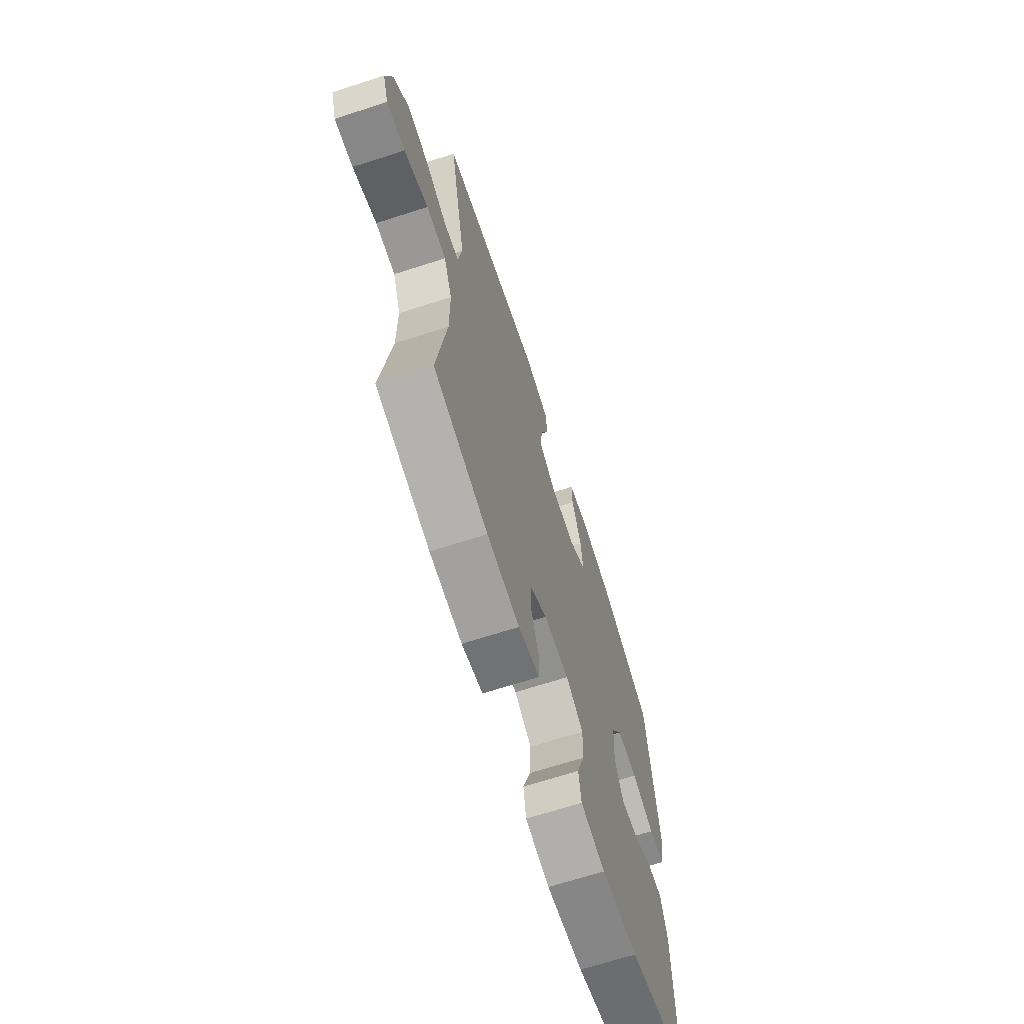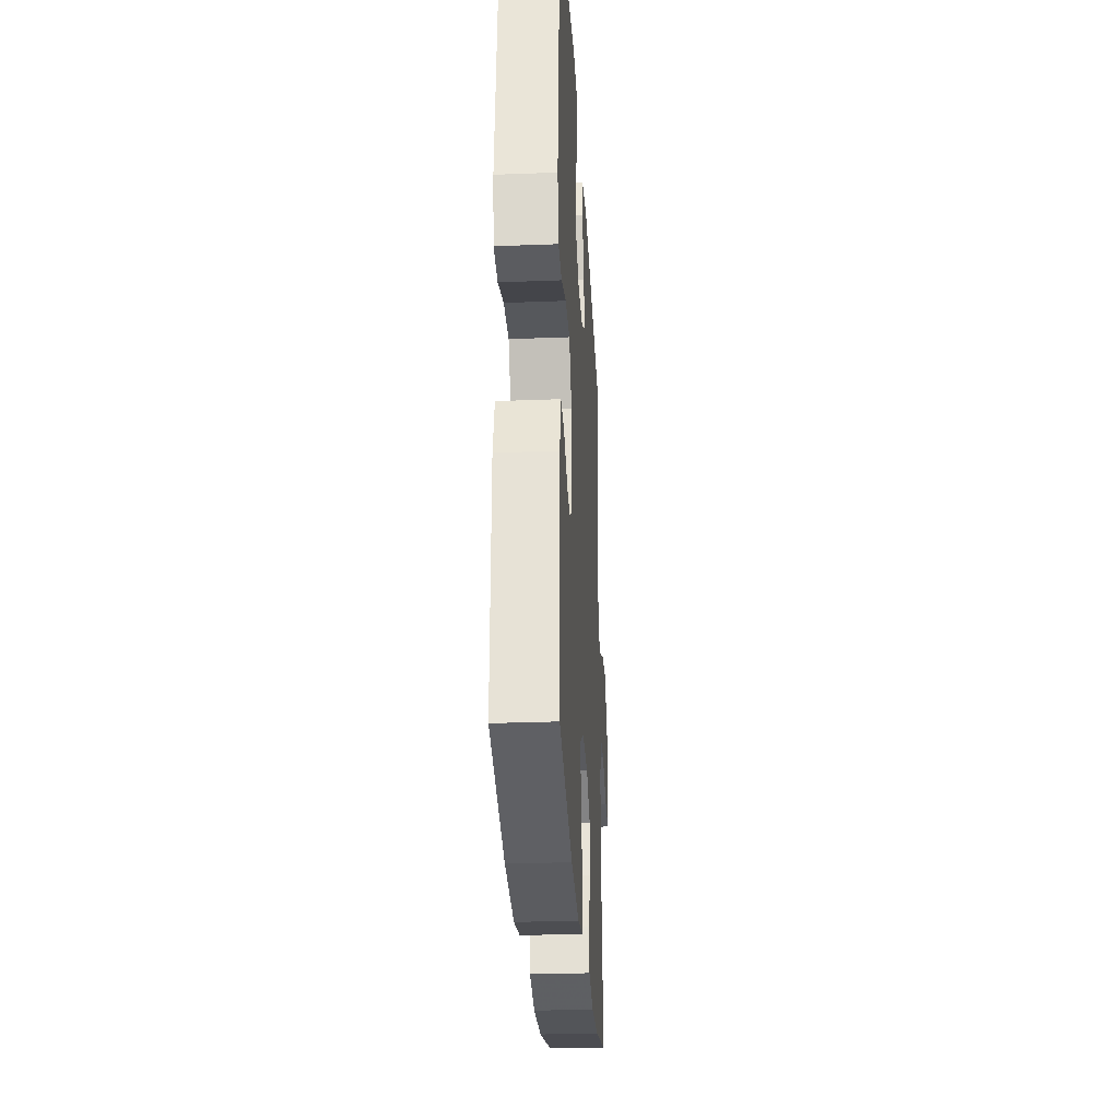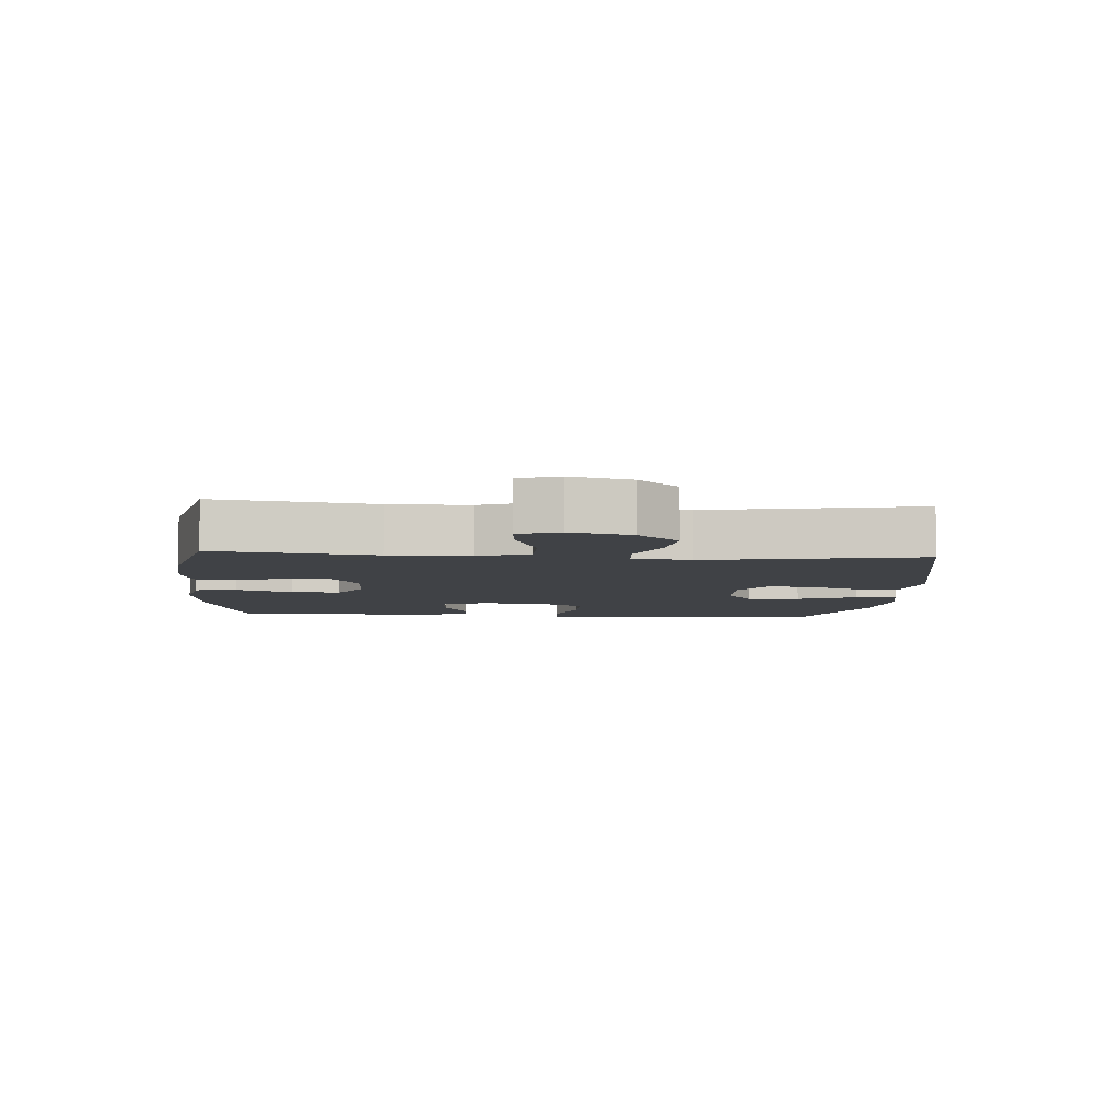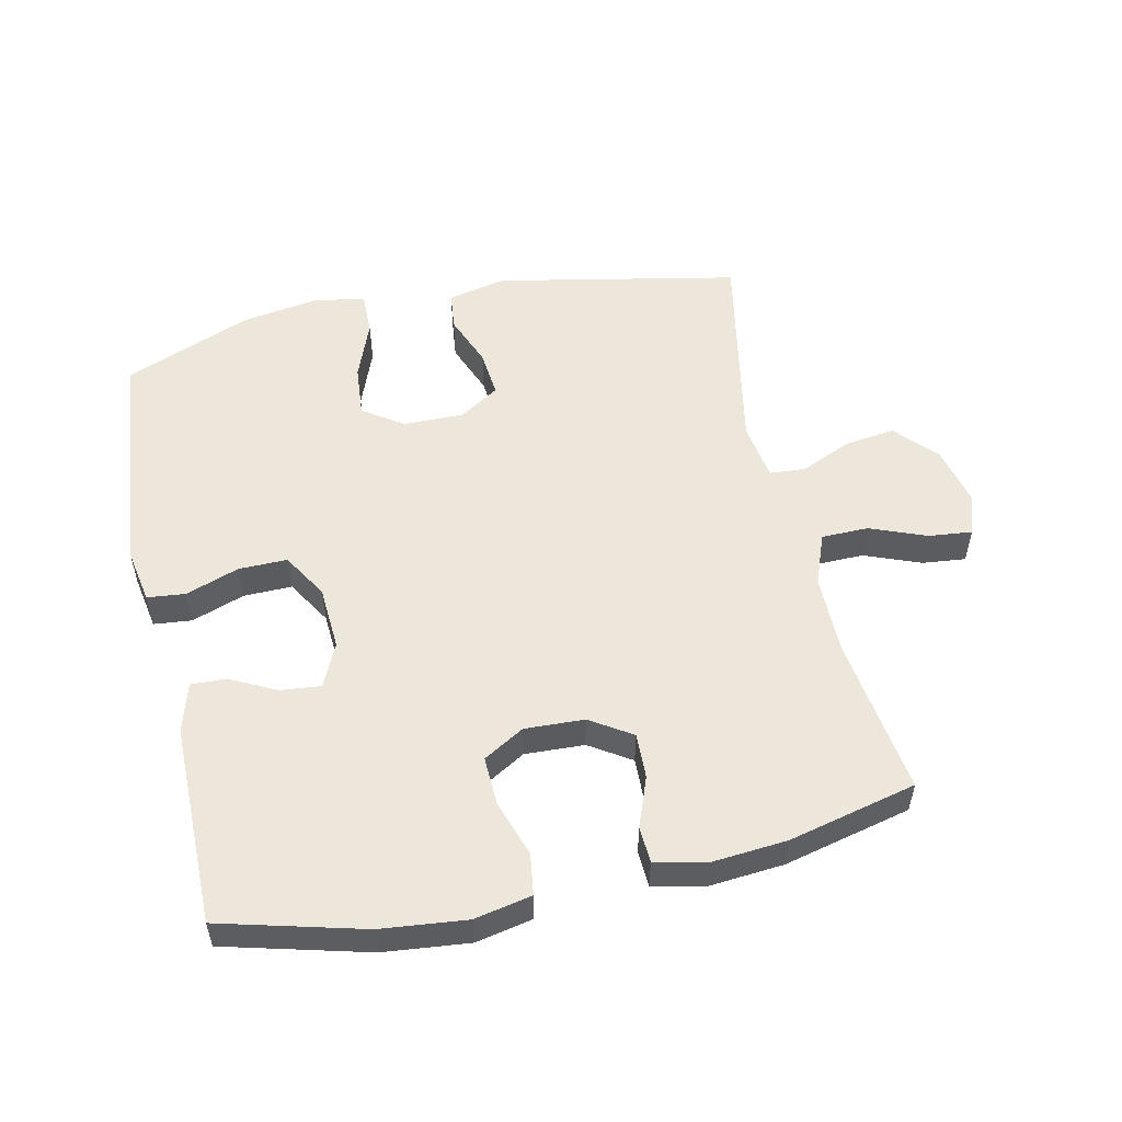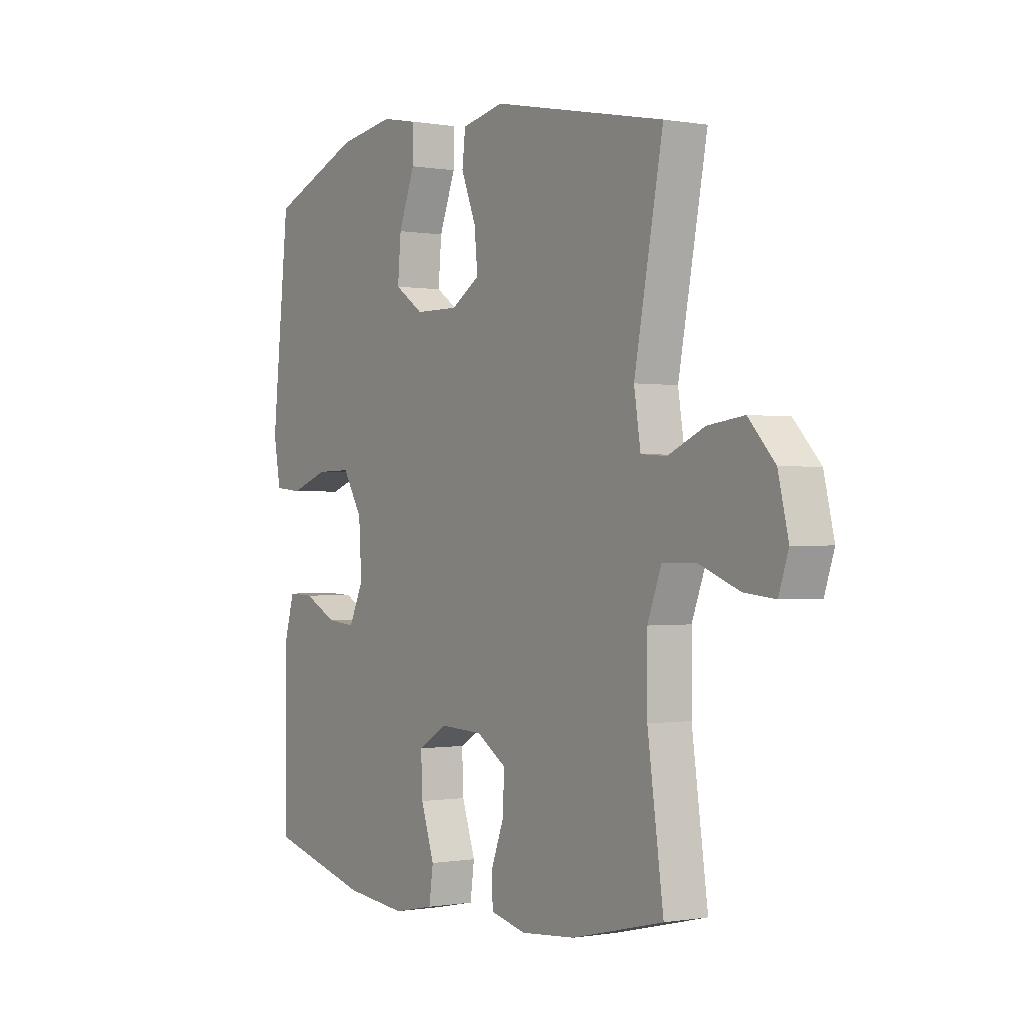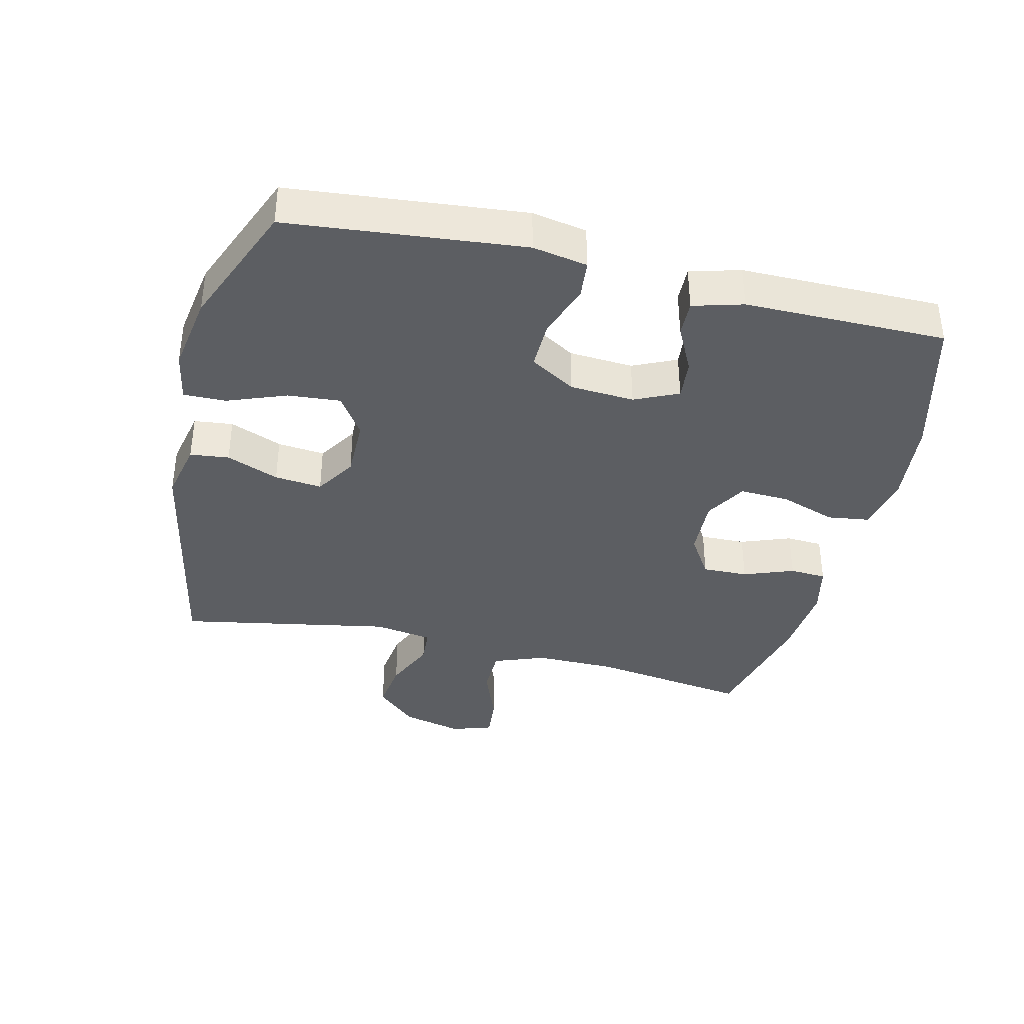
<metadata>
{"format":"obj","ext":"obj","renderer":"f3d","projection":"perspective","resolution":1024,"background":"white","views":[{"elev":-67.8,"azim":-72.1,"up":"+Z"},{"elev":-28.8,"azim":93.3,"up":"+Z"},{"elev":-6.2,"azim":-94.3,"up":"+Y"},{"elev":53.8,"azim":167.6,"up":"+Y"},{"elev":-0.4,"azim":-123.3,"up":"+Z"},{"elev":-37.9,"azim":76.3,"up":"+Y"}]}
</metadata>
<code>
v 0.5 0.07 -0.5
v 0.28 0.07 -0.558
v 0.148 0.07 -0.572
v 0.06 0.07 -0.554
v 0.051 0.07 -0.49
v 0.08 0.07 -0.404
v 0.083 0.07 -0.328
v 0.02 0.07 -0.291
v -0.072 0.07 -0.295
v -0.136 0.07 -0.336
v -0.134 0.07 -0.406
v -0.105 0.07 -0.483
v -0.108 0.07 -0.539
v -0.185 0.07 -0.557
v -0.303 0.07 -0.547
v -0.5 0.07 -0.5
v -0.466 0.07 -0.255
v -0.466 0.07 -0.132
v -0.496 0.07 -0.053
v -0.568 0.07 -0.052
v -0.655 0.07 -0.086
v -0.722 0.07 -0.093
v -0.743 0.07 -0.03
v -0.721 0.07 0.063
v -0.664 0.07 0.125
v -0.586 0.07 0.115
v -0.507 0.07 0.08
v -0.452 0.07 0.084
v -0.438 0.07 0.174
v -0.5 0.07 0.5
v -0.127 0.07 0.575
v -0.036 0.07 0.556
v -0.029 0.07 0.496
v -0.061 0.07 0.415
v -0.068 0.07 0.342
v -0.006 0.07 0.303
v 0.087 0.07 0.304
v 0.149 0.07 0.346
v 0.142 0.07 0.427
v 0.107 0.07 0.518
v 0.106 0.07 0.583
v 0.183 0.07 0.598
v 0.304 0.07 0.579
v 0.5 0.07 0.5
v 0.537 0.07 0.139
v 0.522 0.07 0.055
v 0.463 0.07 0.049
v 0.381 0.07 0.078
v 0.306 0.07 0.079
v 0.264 0.07 0.009
v 0.258 0.07 -0.09
v 0.289 0.07 -0.157
v 0.351 0.07 -0.151
v 0.422 0.07 -0.115
v 0.477 0.07 -0.113
v 0.499 0.07 -0.19
v 0.5 0 -0.5
v 0.28 0 -0.558
v 0.148 0 -0.572
v 0.06 0 -0.554
v 0.051 0 -0.49
v 0.08 0 -0.404
v 0.083 0 -0.328
v 0.02 0 -0.291
v -0.072 0 -0.295
v -0.136 0 -0.336
v -0.134 0 -0.406
v -0.105 0 -0.483
v -0.108 0 -0.539
v -0.185 0 -0.557
v -0.303 0 -0.547
v -0.5 0 -0.5
v -0.466 0 -0.255
v -0.466 0 -0.132
v -0.496 0 -0.053
v -0.568 0 -0.052
v -0.655 0 -0.086
v -0.722 0 -0.093
v -0.743 0 -0.03
v -0.721 0 0.063
v -0.664 0 0.125
v -0.586 0 0.115
v -0.507 0 0.08
v -0.452 0 0.084
v -0.438 0 0.174
v -0.5 0 0.5
v -0.127 0 0.575
v -0.036 0 0.556
v -0.029 0 0.496
v -0.061 0 0.415
v -0.068 0 0.342
v -0.006 0 0.303
v 0.087 0 0.304
v 0.149 0 0.346
v 0.142 0 0.427
v 0.107 0 0.518
v 0.106 0 0.583
v 0.183 0 0.598
v 0.304 0 0.579
v 0.5 0 0.5
v 0.537 0 0.139
v 0.522 0 0.055
v 0.463 0 0.049
v 0.381 0 0.078
v 0.306 0 0.079
v 0.264 0 0.009
v 0.258 0 -0.09
v 0.289 0 -0.157
v 0.351 0 -0.151
v 0.422 0 -0.115
v 0.477 0 -0.113
v 0.499 0 -0.19
f 4 5 6
f 3 4 6
f 2 3 6
f 1 2 6
f 56 1 6
f 55 56 6
f 54 55 6
f 53 54 6
f 52 53 6 7
f 51 52 7 8
f 50 51 8 9
f 49 50 9 10
f 46 47 48
f 45 46 48
f 44 45 48
f 43 44 48
f 42 43 48
f 41 42 48
f 40 41 48
f 39 40 48
f 38 39 48 49
f 37 38 49 10
f 32 33 34
f 31 32 34
f 30 31 34
f 29 30 34
f 28 29 34 35
f 25 26 27
f 24 25 27
f 23 24 27
f 22 23 27
f 21 22 27
f 20 21 27
f 19 20 27 28
f 28 35 36
f 19 28 36
f 18 19 36
f 15 16 17
f 14 15 17
f 13 14 17
f 12 13 17
f 11 12 17
f 10 11 17 18
f 10 18 36 37
f 62 61 60
f 62 60 59
f 62 59 58
f 62 58 57
f 62 57 112
f 62 112 111
f 62 111 110
f 62 110 109
f 63 62 109 108
f 64 63 108 107
f 65 64 107 106
f 66 65 106 105
f 104 103 102
f 104 102 101
f 104 101 100
f 104 100 99
f 104 99 98
f 104 98 97
f 104 97 96
f 104 96 95
f 105 104 95 94
f 66 105 94 93
f 90 89 88
f 90 88 87
f 90 87 86
f 90 86 85
f 91 90 85 84
f 83 82 81
f 83 81 80
f 83 80 79
f 83 79 78
f 83 78 77
f 83 77 76
f 84 83 76 75
f 92 91 84
f 92 84 75
f 92 75 74
f 73 72 71
f 73 71 70
f 73 70 69
f 73 69 68
f 73 68 67
f 74 73 67 66
f 93 92 74 66
f 1 57 58 2
f 2 58 59 3
f 3 59 60 4
f 4 60 61 5
f 5 61 62 6
f 6 62 63 7
f 7 63 64 8
f 8 64 65 9
f 9 65 66 10
f 10 66 67 11
f 11 67 68 12
f 12 68 69 13
f 13 69 70 14
f 14 70 71 15
f 15 71 72 16
f 16 72 73 17
f 17 73 74 18
f 18 74 75 19
f 19 75 76 20
f 20 76 77 21
f 21 77 78 22
f 22 78 79 23
f 23 79 80 24
f 24 80 81 25
f 25 81 82 26
f 26 82 83 27
f 27 83 84 28
f 28 84 85 29
f 29 85 86 30
f 30 86 87 31
f 31 87 88 32
f 32 88 89 33
f 33 89 90 34
f 34 90 91 35
f 35 91 92 36
f 36 92 93 37
f 37 93 94 38
f 38 94 95 39
f 39 95 96 40
f 40 96 97 41
f 41 97 98 42
f 42 98 99 43
f 43 99 100 44
f 44 100 101 45
f 45 101 102 46
f 46 102 103 47
f 47 103 104 48
f 48 104 105 49
f 49 105 106 50
f 50 106 107 51
f 51 107 108 52
f 52 108 109 53
f 53 109 110 54
f 54 110 111 55
f 55 111 112 56
f 56 112 57 1

</code>
